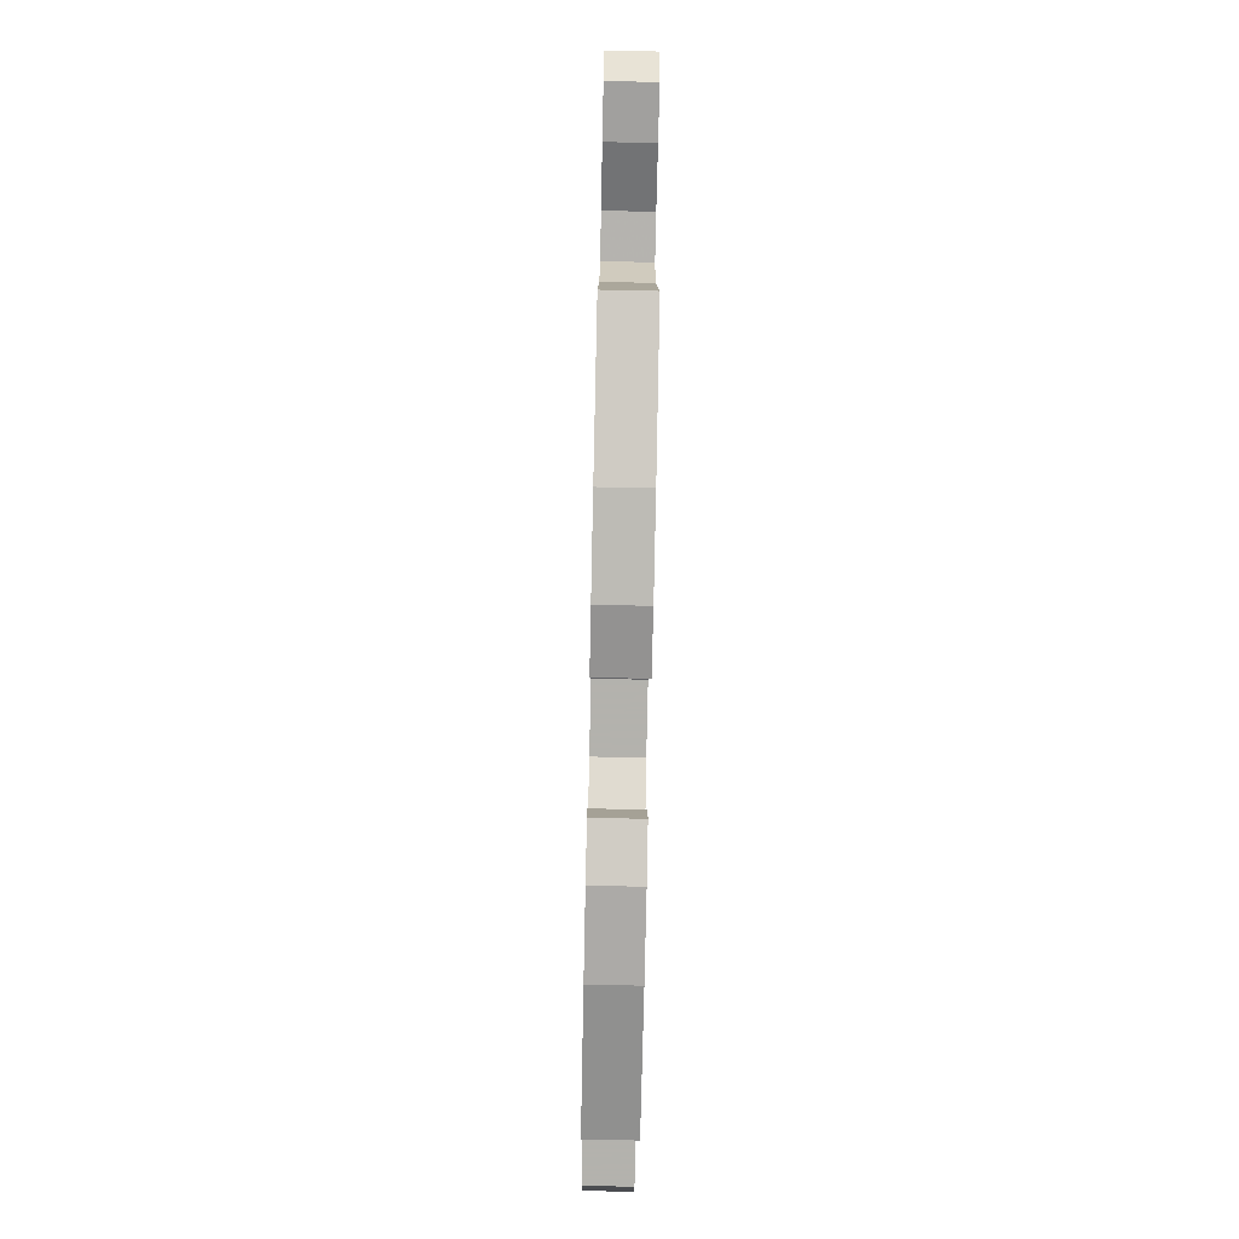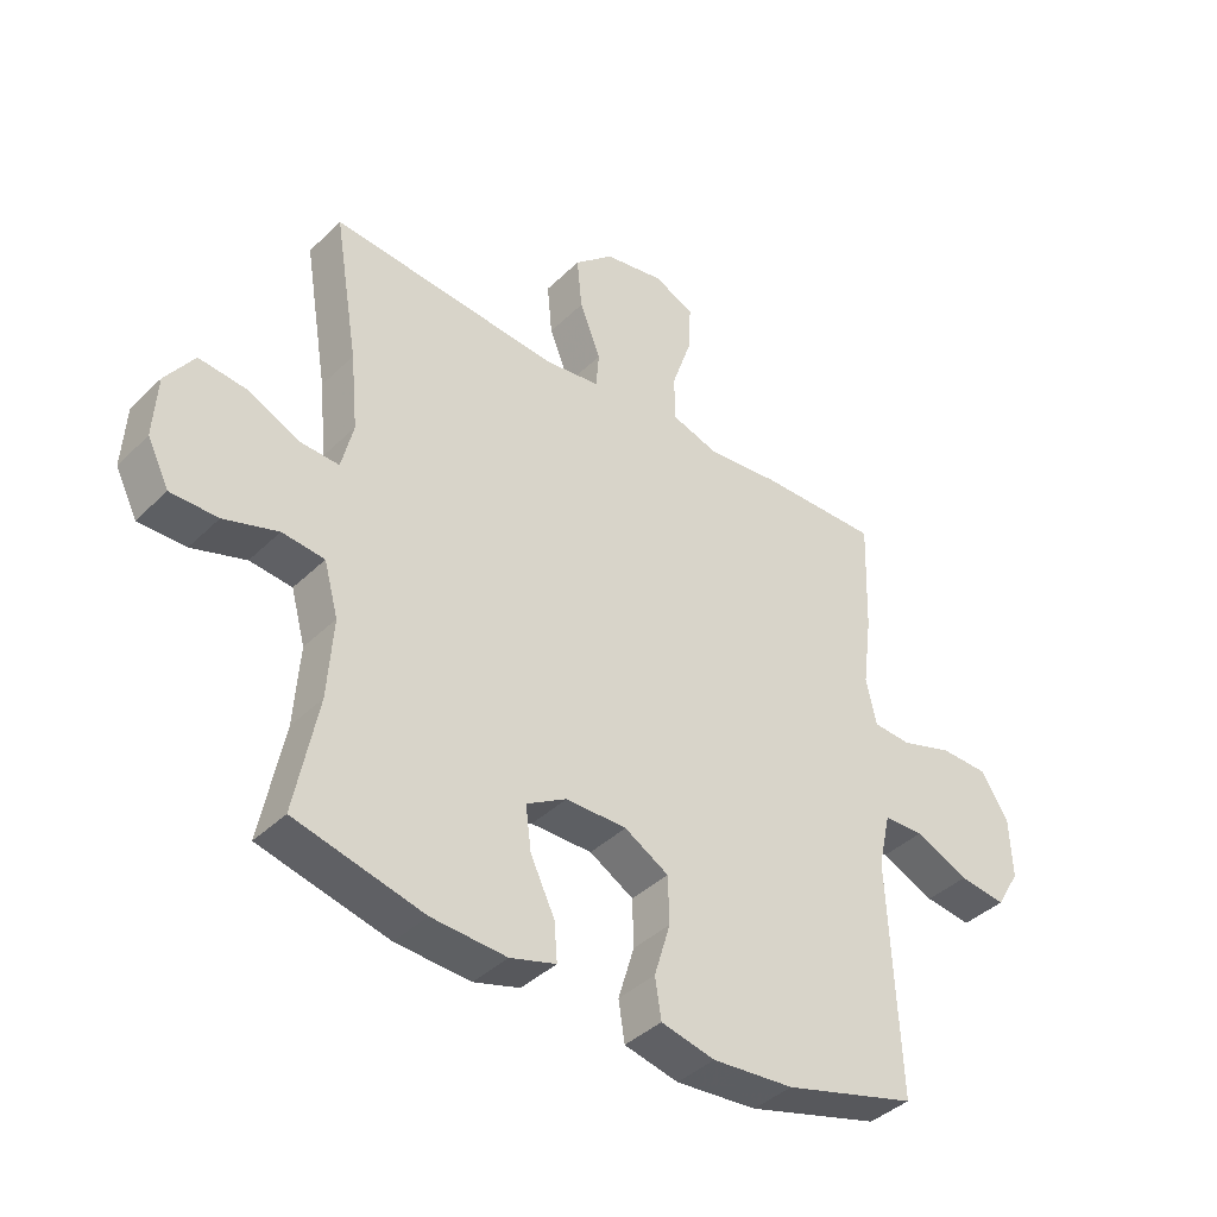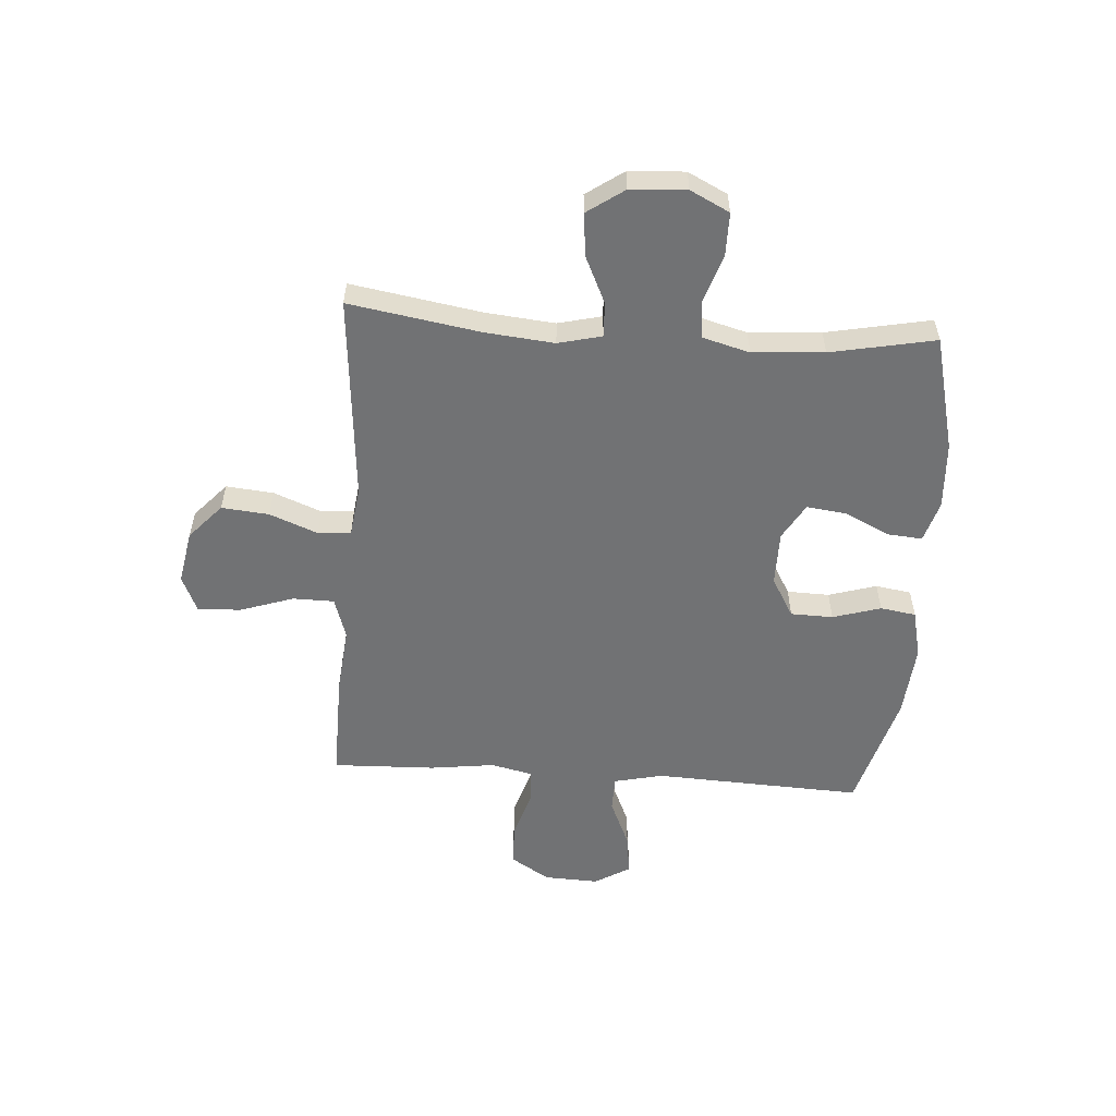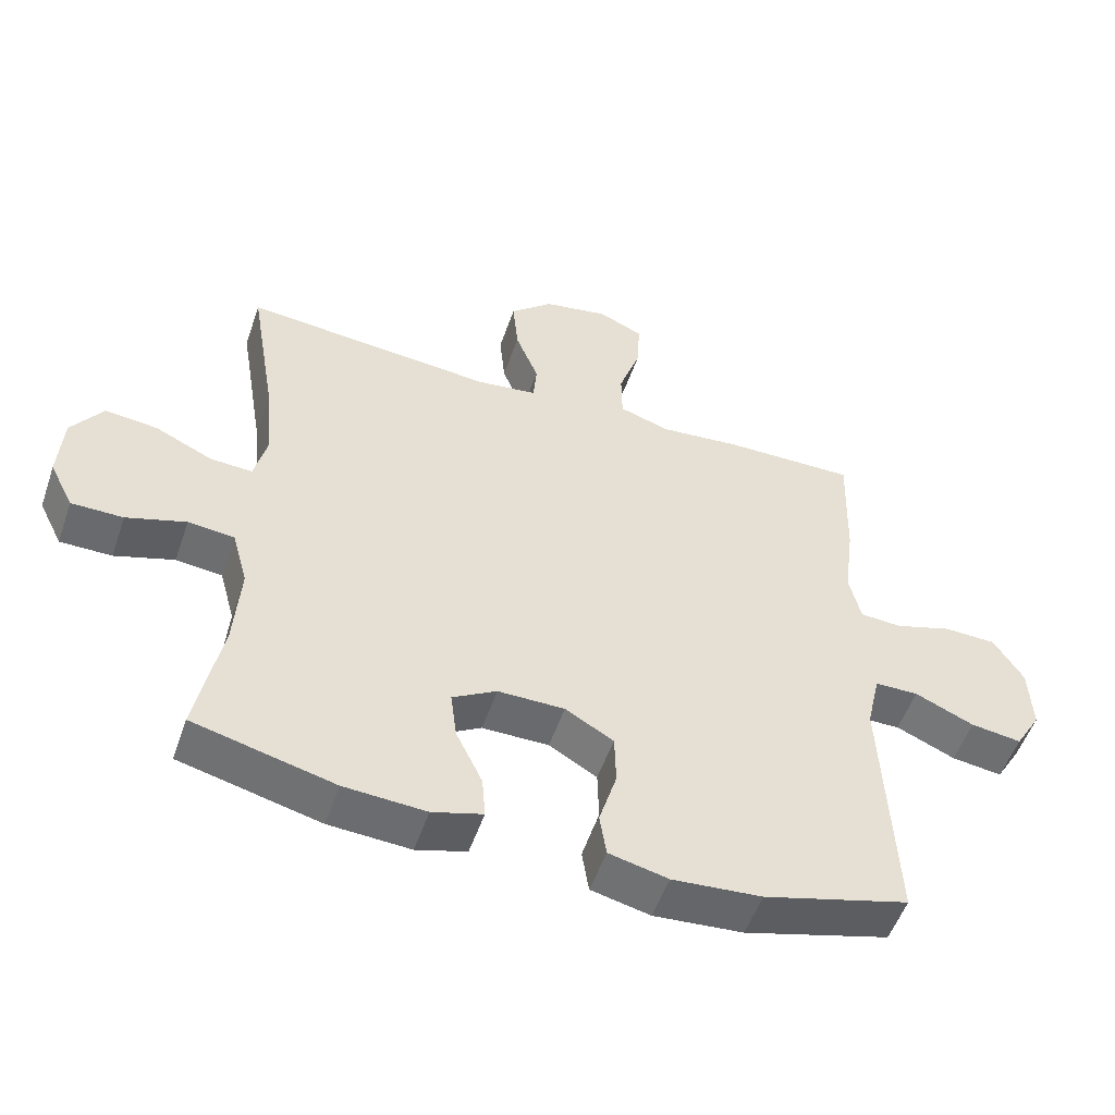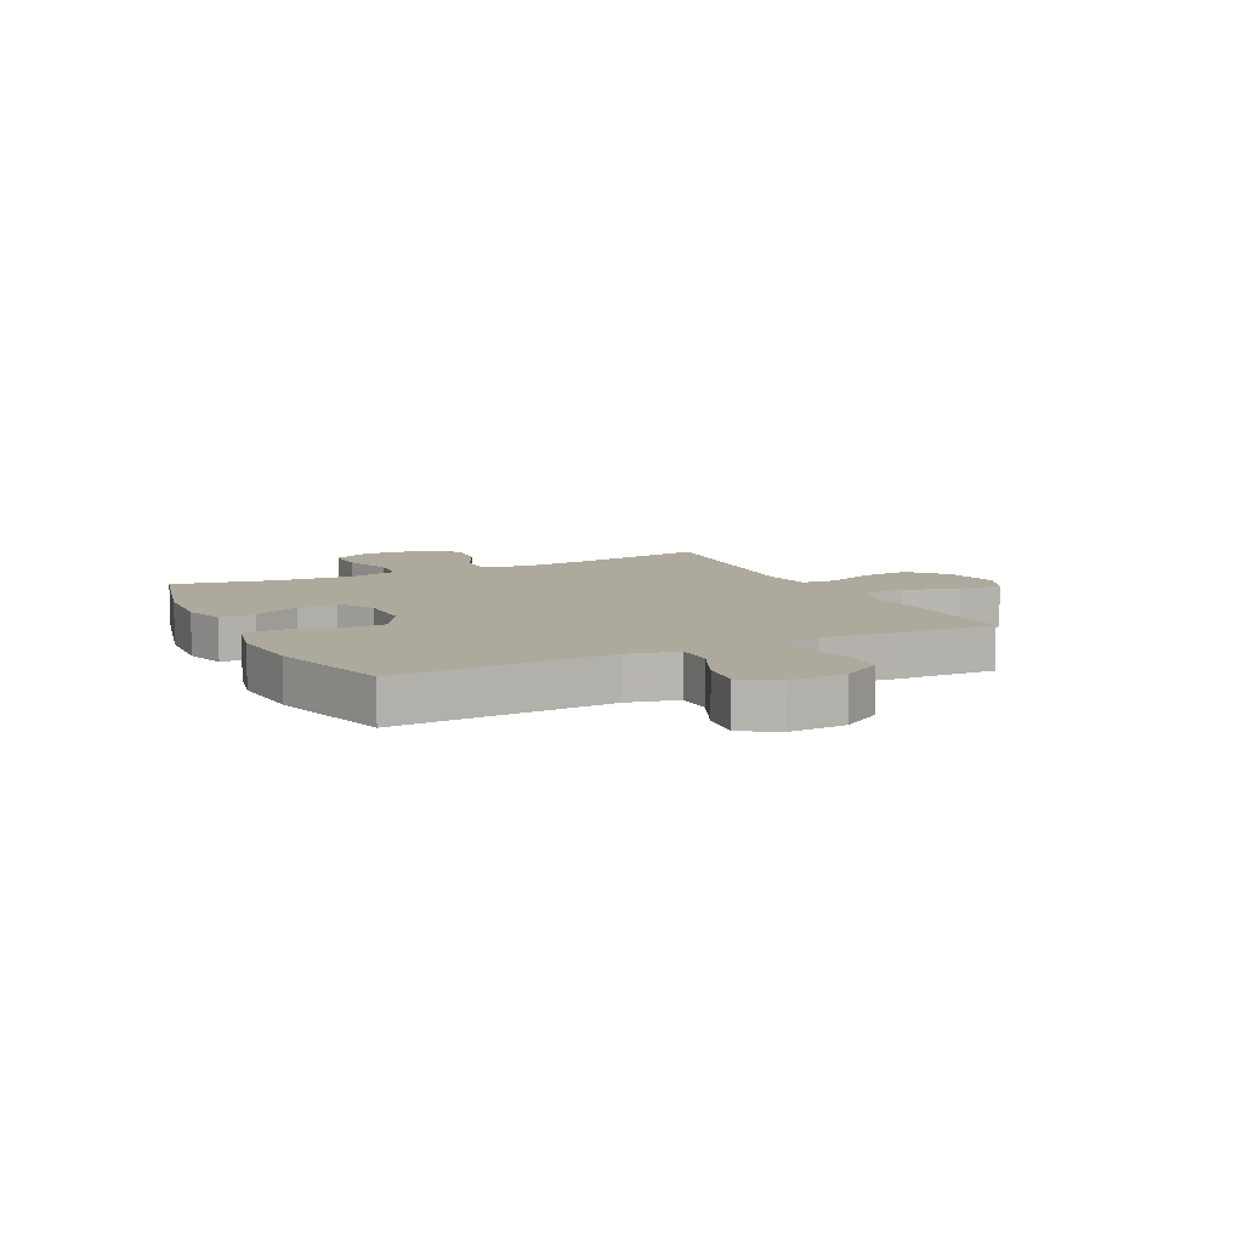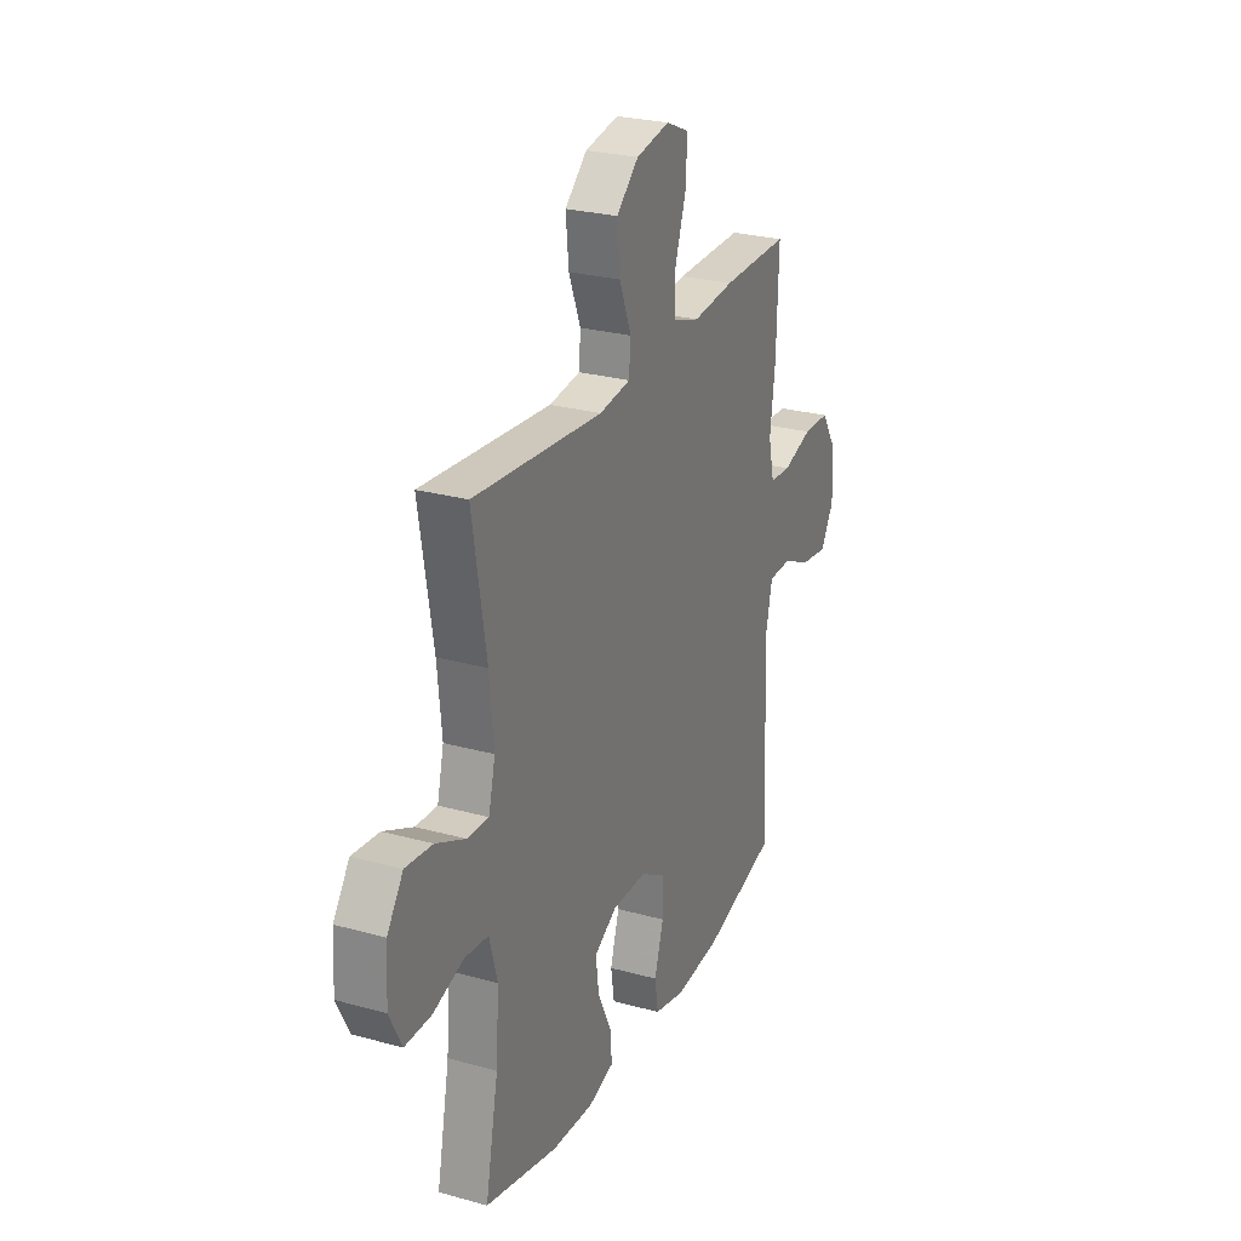
<metadata>
{"format":"obj","ext":"obj","renderer":"f3d","projection":"perspective","resolution":1024,"background":"white","views":[{"elev":-79.4,"azim":-91.2,"up":"+Z"},{"elev":-40.0,"azim":139.8,"up":"+Z"},{"elev":-55.4,"azim":86.0,"up":"+Y"},{"elev":-53.0,"azim":161.1,"up":"+Z"},{"elev":8.8,"azim":-116.3,"up":"+Y"},{"elev":26.3,"azim":113.6,"up":"+Z"}]}
</metadata>
<code>
v -0.5 0.07 -0.5
v -0.483 0.07 -0.126
v -0.503 0.07 -0.038
v -0.567 0.07 -0.037
v -0.654 0.07 -0.075
v -0.729 0.07 -0.085
v -0.767 0.07 -0.021
v -0.763 0.07 0.077
v -0.719 0.07 0.147
v -0.642 0.07 0.149
v -0.557 0.07 0.122
v -0.496 0.07 0.126
v -0.479 0.07 0.2
v -0.494 0.07 0.316
v -0.5 0.07 0.5
v -0.306 0.07 0.497
v -0.187 0.07 0.485
v -0.112 0.07 0.509
v -0.111 0.07 0.583
v -0.143 0.07 0.678
v -0.147 0.07 0.756
v -0.081 0.07 0.785
v 0.015 0.07 0.767
v 0.078 0.07 0.71
v 0.07 0.07 0.625
v 0.036 0.07 0.539
v 0.041 0.07 0.48
v 0.13 0.07 0.468
v 0.5 0.07 0.5
v 0.461 0.07 0.265
v 0.449 0.07 0.142
v 0.468 0.07 0.064
v 0.53 0.07 0.067
v 0.614 0.07 0.106
v 0.691 0.07 0.114
v 0.737 0.07 0.048
v 0.743 0.07 -0.052
v 0.708 0.07 -0.122
v 0.632 0.07 -0.122
v 0.545 0.07 -0.094
v 0.477 0.07 -0.101
v 0.454 0.07 -0.185
v 0.463 0.07 -0.313
v 0.5 0.07 -0.5
v 0.293 0.07 -0.551
v 0.173 0.07 -0.558
v 0.099 0.07 -0.536
v 0.104 0.07 -0.474
v 0.143 0.07 -0.393
v 0.152 0.07 -0.322
v 0.087 0.07 -0.284
v -0.011 0.07 -0.284
v -0.082 0.07 -0.325
v -0.084 0.07 -0.401
v -0.058 0.07 -0.487
v -0.068 0.07 -0.551
v -0.155 0.07 -0.571
v -0.286 0.07 -0.56
v -0.5 0 -0.5
v -0.483 0 -0.126
v -0.503 0 -0.038
v -0.567 0 -0.037
v -0.654 0 -0.075
v -0.729 0 -0.085
v -0.767 0 -0.021
v -0.763 0 0.077
v -0.719 0 0.147
v -0.642 0 0.149
v -0.557 0 0.122
v -0.496 0 0.126
v -0.479 0 0.2
v -0.494 0 0.316
v -0.5 0 0.5
v -0.306 0 0.497
v -0.187 0 0.485
v -0.112 0 0.509
v -0.111 0 0.583
v -0.143 0 0.678
v -0.147 0 0.756
v -0.081 0 0.785
v 0.015 0 0.767
v 0.078 0 0.71
v 0.07 0 0.625
v 0.036 0 0.539
v 0.041 0 0.48
v 0.13 0 0.468
v 0.5 0 0.5
v 0.461 0 0.265
v 0.449 0 0.142
v 0.468 0 0.064
v 0.53 0 0.067
v 0.614 0 0.106
v 0.691 0 0.114
v 0.737 0 0.048
v 0.743 0 -0.052
v 0.708 0 -0.122
v 0.632 0 -0.122
v 0.545 0 -0.094
v 0.477 0 -0.101
v 0.454 0 -0.185
v 0.463 0 -0.313
v 0.5 0 -0.5
v 0.293 0 -0.551
v 0.173 0 -0.558
v 0.099 0 -0.536
v 0.104 0 -0.474
v 0.143 0 -0.393
v 0.152 0 -0.322
v 0.087 0 -0.284
v -0.011 0 -0.284
v -0.082 0 -0.325
v -0.084 0 -0.401
v -0.058 0 -0.487
v -0.068 0 -0.551
v -0.155 0 -0.571
v -0.286 0 -0.56
f 58 1 2
f 57 58 2
f 56 57 2
f 55 56 2
f 54 55 2
f 53 54 2 3
f 52 53 3
f 51 52 3
f 47 48 49
f 46 47 49
f 45 46 49
f 44 45 49
f 43 44 49
f 42 43 49 50
f 41 42 50 51
f 38 39 40
f 37 38 40
f 36 37 40
f 35 36 40
f 34 35 40
f 33 34 40
f 32 33 40 41
f 41 51 3
f 32 41 3
f 31 32 3
f 28 29 30
f 31 3 4
f 30 31 4
f 28 30 4
f 27 28 4
f 24 25 26
f 23 24 26
f 22 23 26
f 21 22 26
f 20 21 26
f 19 20 26
f 18 19 26 27
f 15 16 17
f 14 15 17
f 13 14 17
f 17 18 27
f 13 17 27
f 12 13 27
f 9 10 11
f 8 9 11
f 7 8 11
f 6 7 11
f 5 6 11
f 4 5 11
f 4 11 12
f 4 12 27
f 60 59 116
f 60 116 115
f 60 115 114
f 60 114 113
f 60 113 112
f 61 60 112 111
f 61 111 110
f 61 110 109
f 107 106 105
f 107 105 104
f 107 104 103
f 107 103 102
f 107 102 101
f 108 107 101 100
f 109 108 100 99
f 98 97 96
f 98 96 95
f 98 95 94
f 98 94 93
f 98 93 92
f 98 92 91
f 99 98 91 90
f 61 109 99
f 61 99 90
f 61 90 89
f 88 87 86
f 62 61 89
f 62 89 88
f 62 88 86
f 62 86 85
f 84 83 82
f 84 82 81
f 84 81 80
f 84 80 79
f 84 79 78
f 84 78 77
f 85 84 77 76
f 75 74 73
f 75 73 72
f 75 72 71
f 85 76 75
f 85 75 71
f 85 71 70
f 69 68 67
f 69 67 66
f 69 66 65
f 69 65 64
f 69 64 63
f 69 63 62
f 70 69 62
f 85 70 62
f 1 59 60 2
f 2 60 61 3
f 3 61 62 4
f 4 62 63 5
f 5 63 64 6
f 6 64 65 7
f 7 65 66 8
f 8 66 67 9
f 9 67 68 10
f 10 68 69 11
f 11 69 70 12
f 12 70 71 13
f 13 71 72 14
f 14 72 73 15
f 15 73 74 16
f 16 74 75 17
f 17 75 76 18
f 18 76 77 19
f 19 77 78 20
f 20 78 79 21
f 21 79 80 22
f 22 80 81 23
f 23 81 82 24
f 24 82 83 25
f 25 83 84 26
f 26 84 85 27
f 27 85 86 28
f 28 86 87 29
f 29 87 88 30
f 30 88 89 31
f 31 89 90 32
f 32 90 91 33
f 33 91 92 34
f 34 92 93 35
f 35 93 94 36
f 36 94 95 37
f 37 95 96 38
f 38 96 97 39
f 39 97 98 40
f 40 98 99 41
f 41 99 100 42
f 42 100 101 43
f 43 101 102 44
f 44 102 103 45
f 45 103 104 46
f 46 104 105 47
f 47 105 106 48
f 48 106 107 49
f 49 107 108 50
f 50 108 109 51
f 51 109 110 52
f 52 110 111 53
f 53 111 112 54
f 54 112 113 55
f 55 113 114 56
f 56 114 115 57
f 57 115 116 58
f 58 116 59 1

</code>
